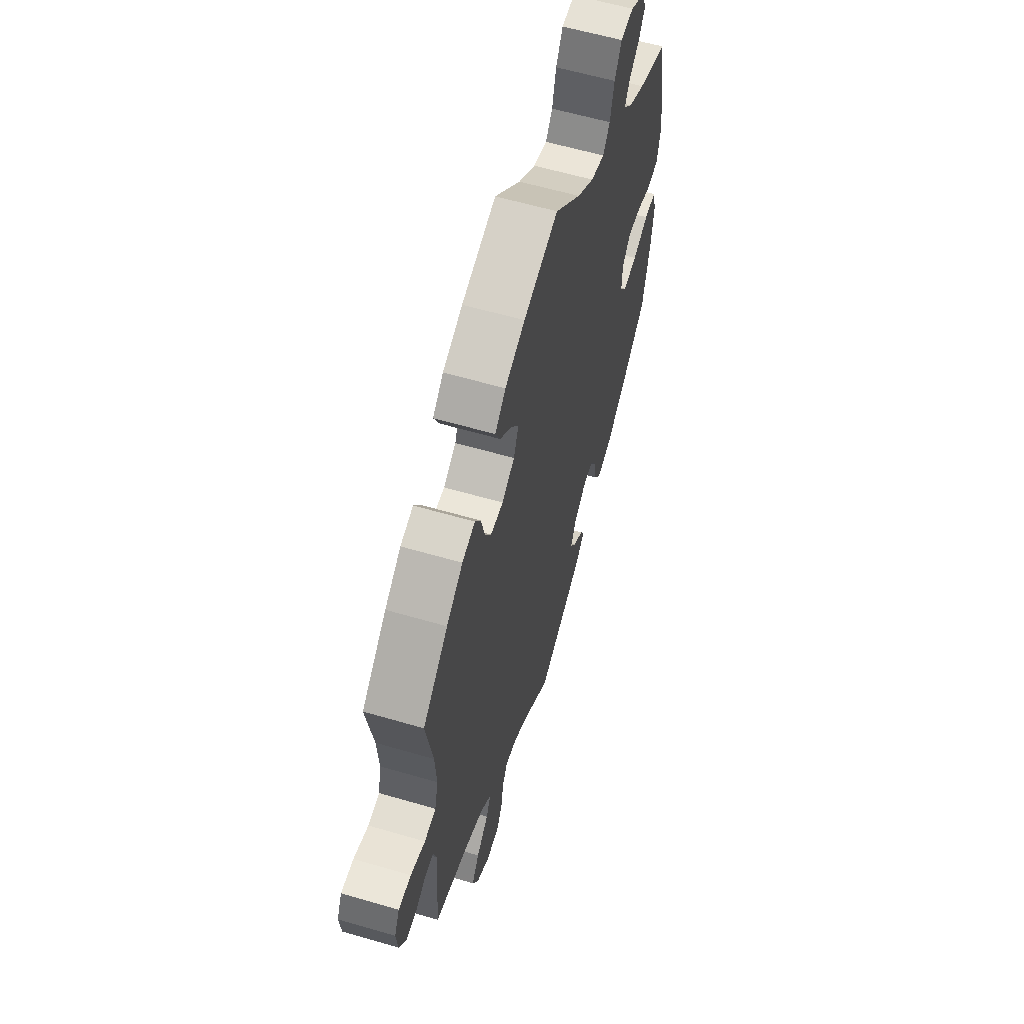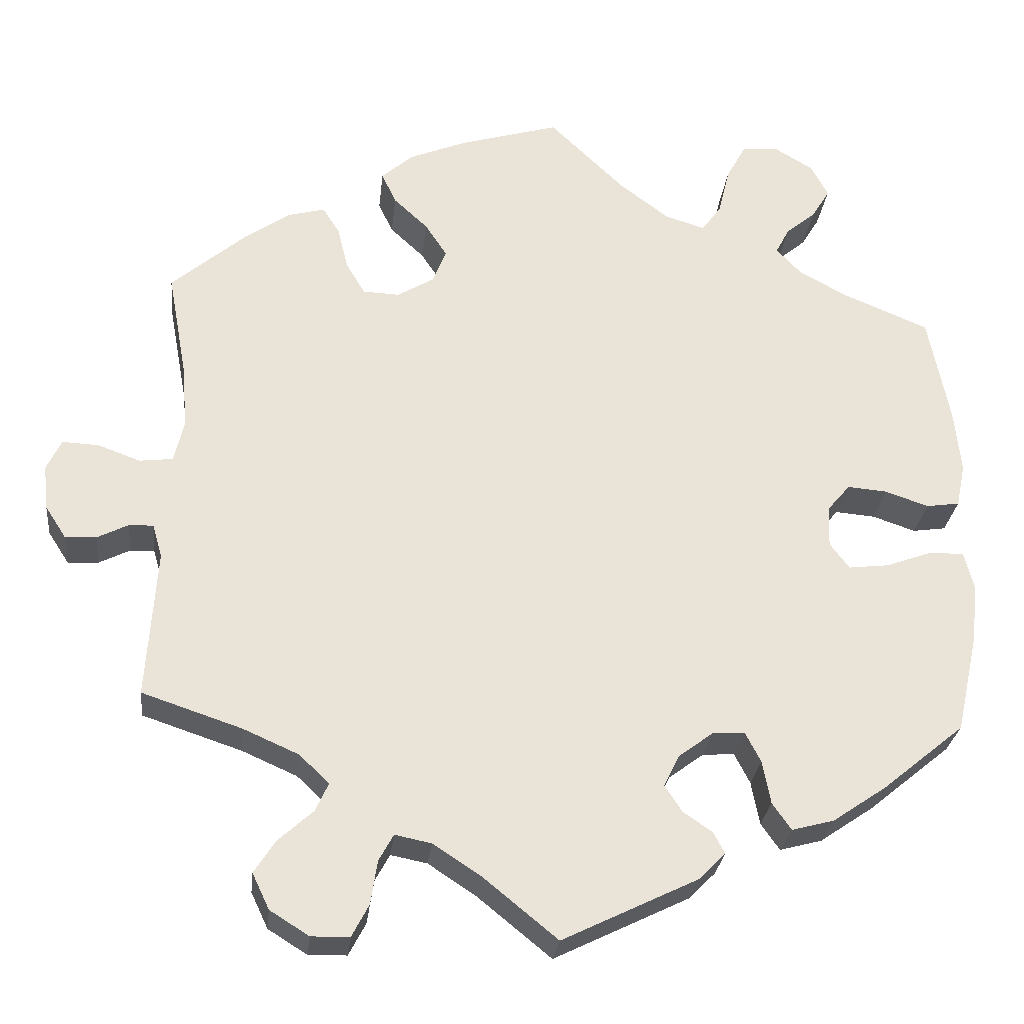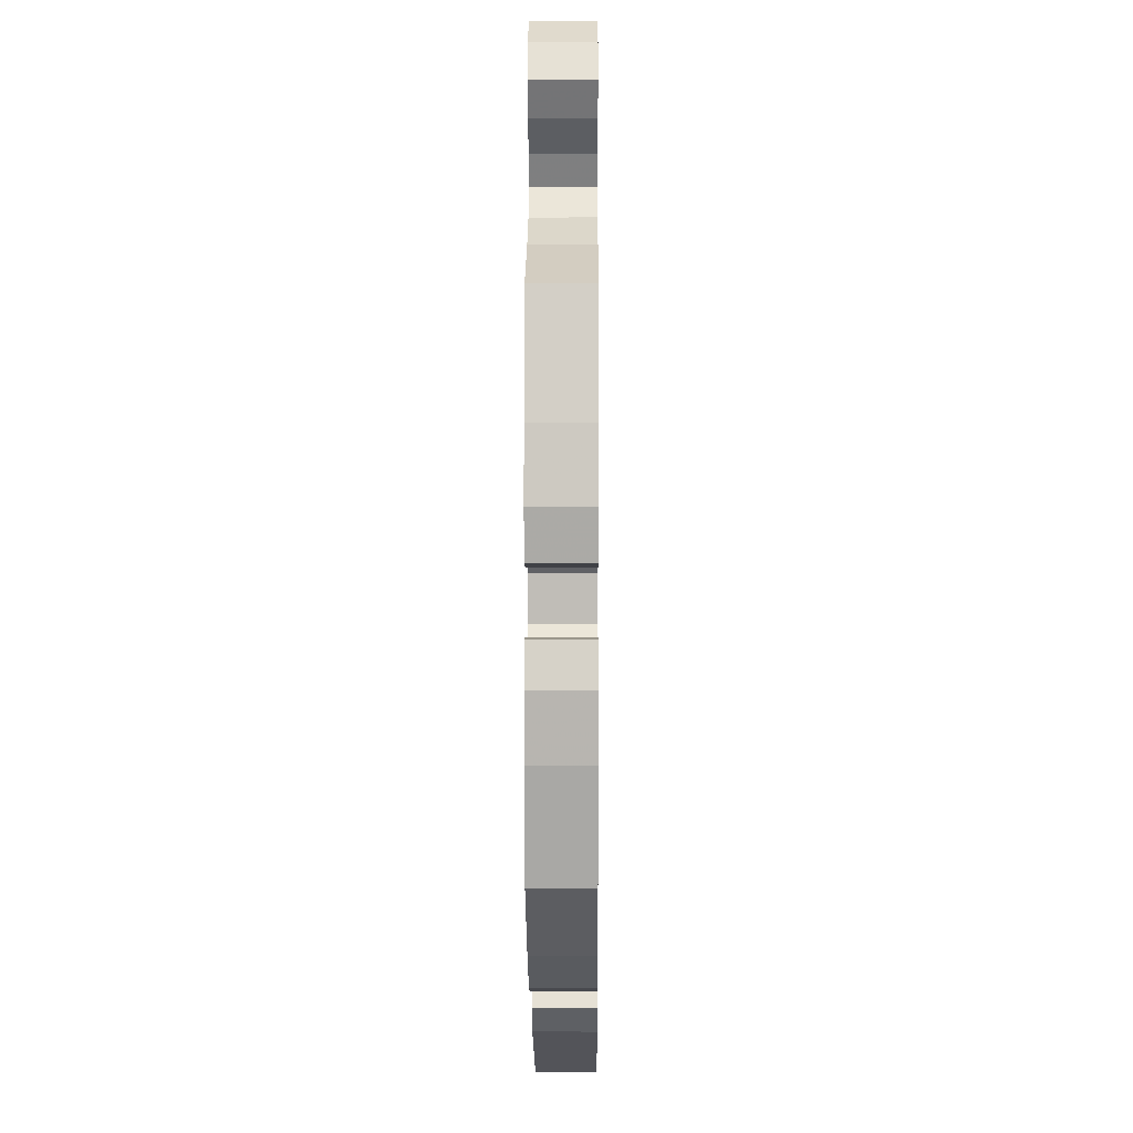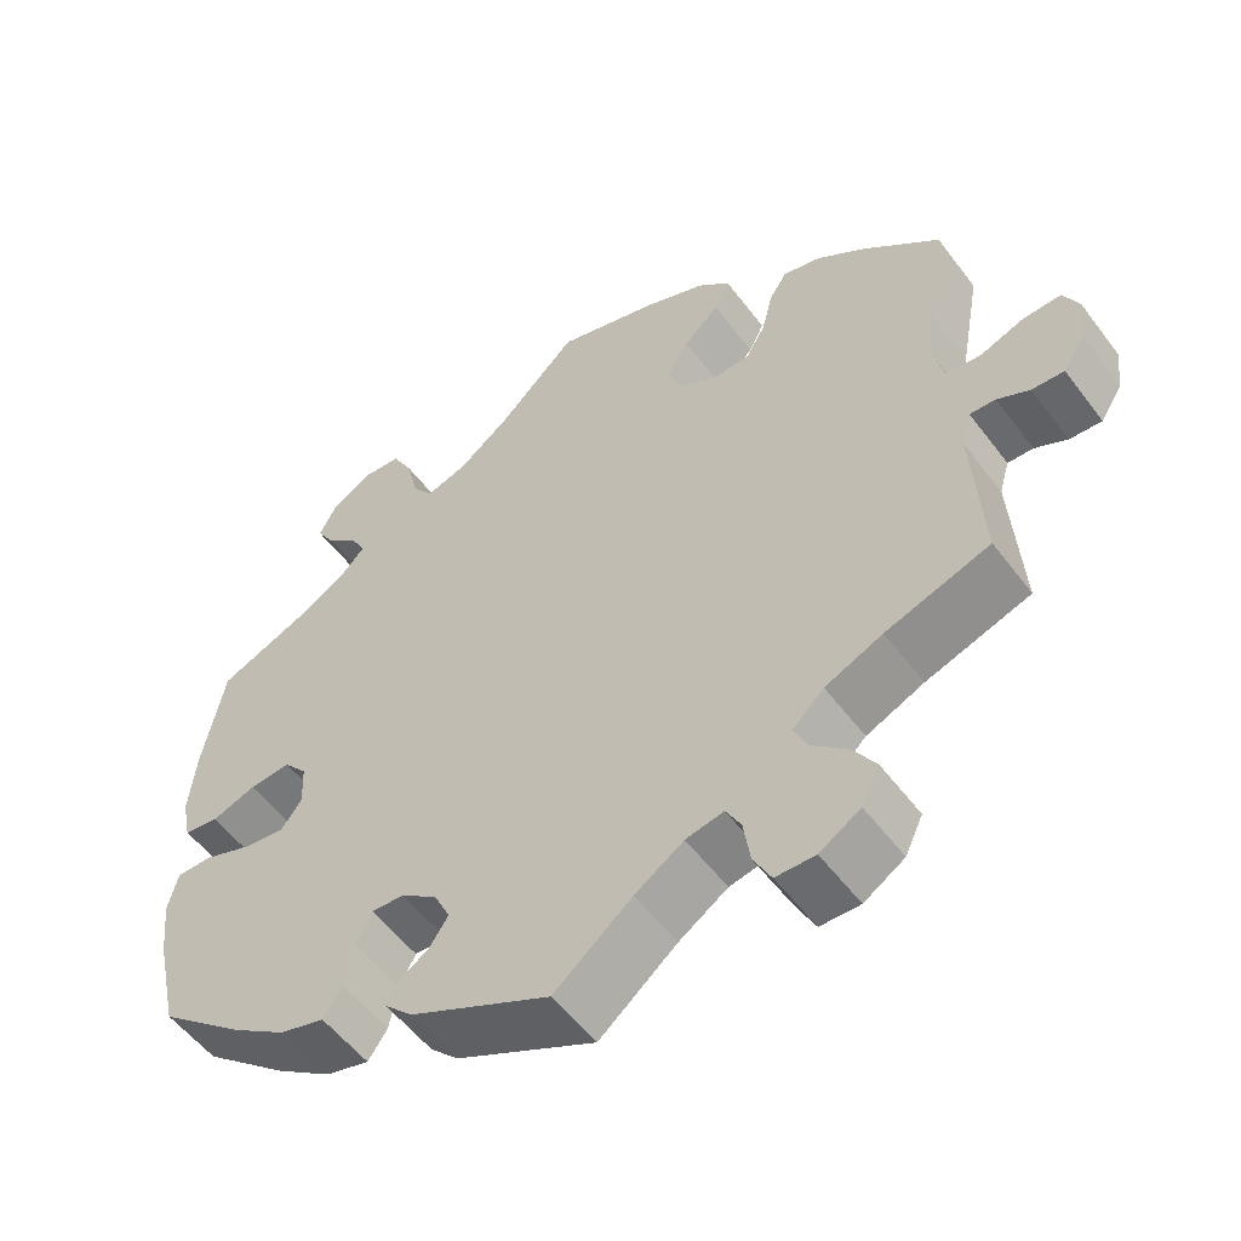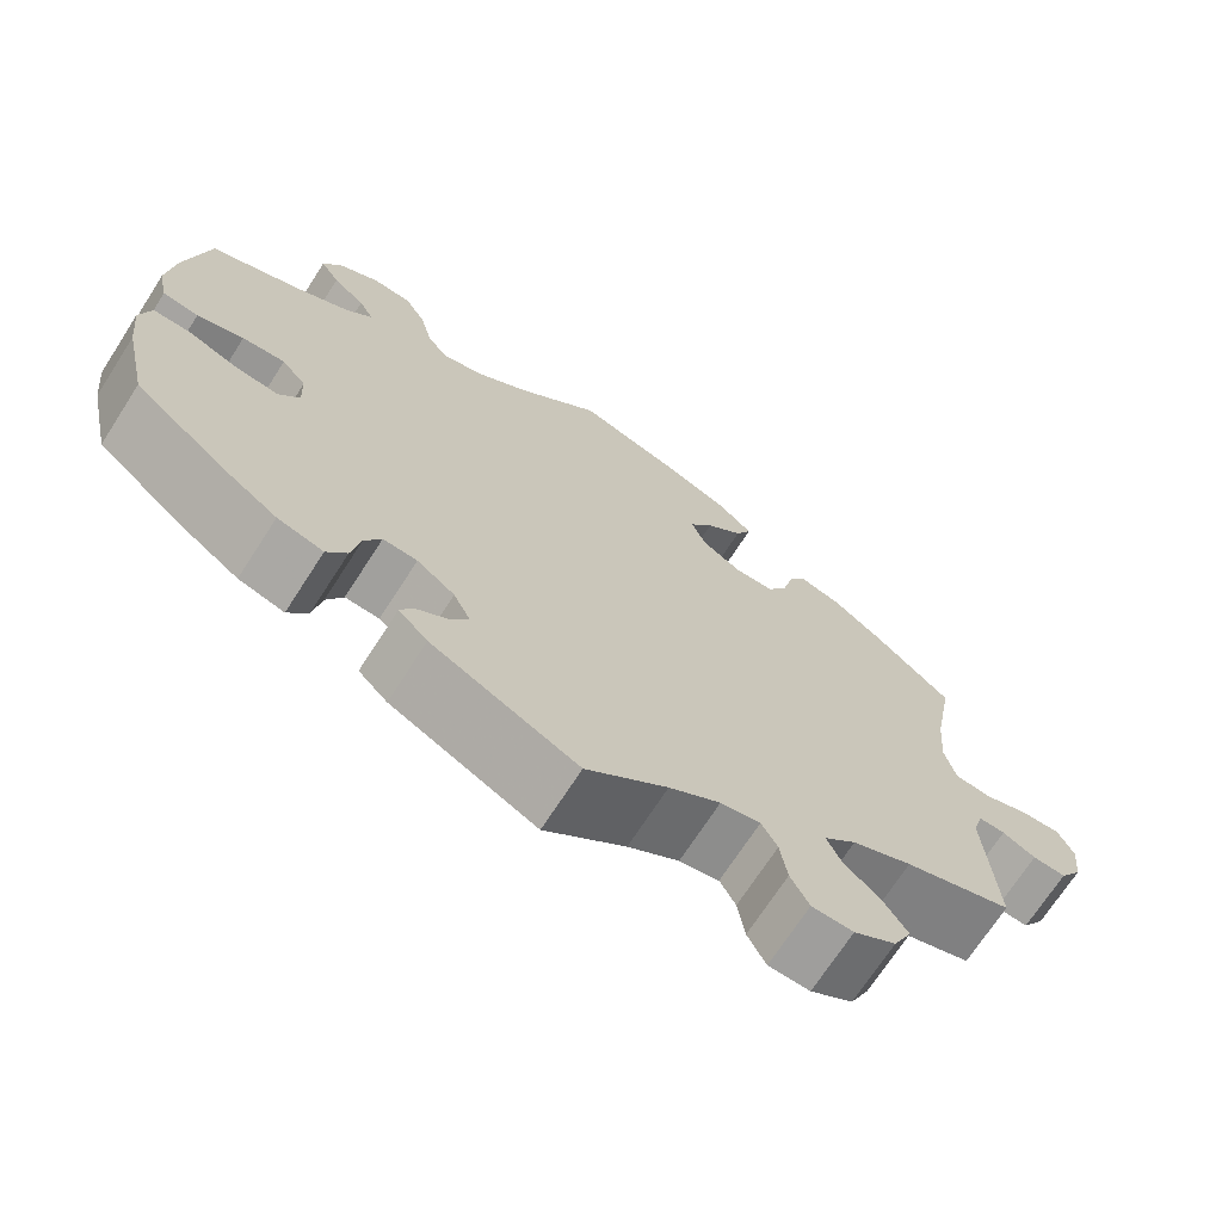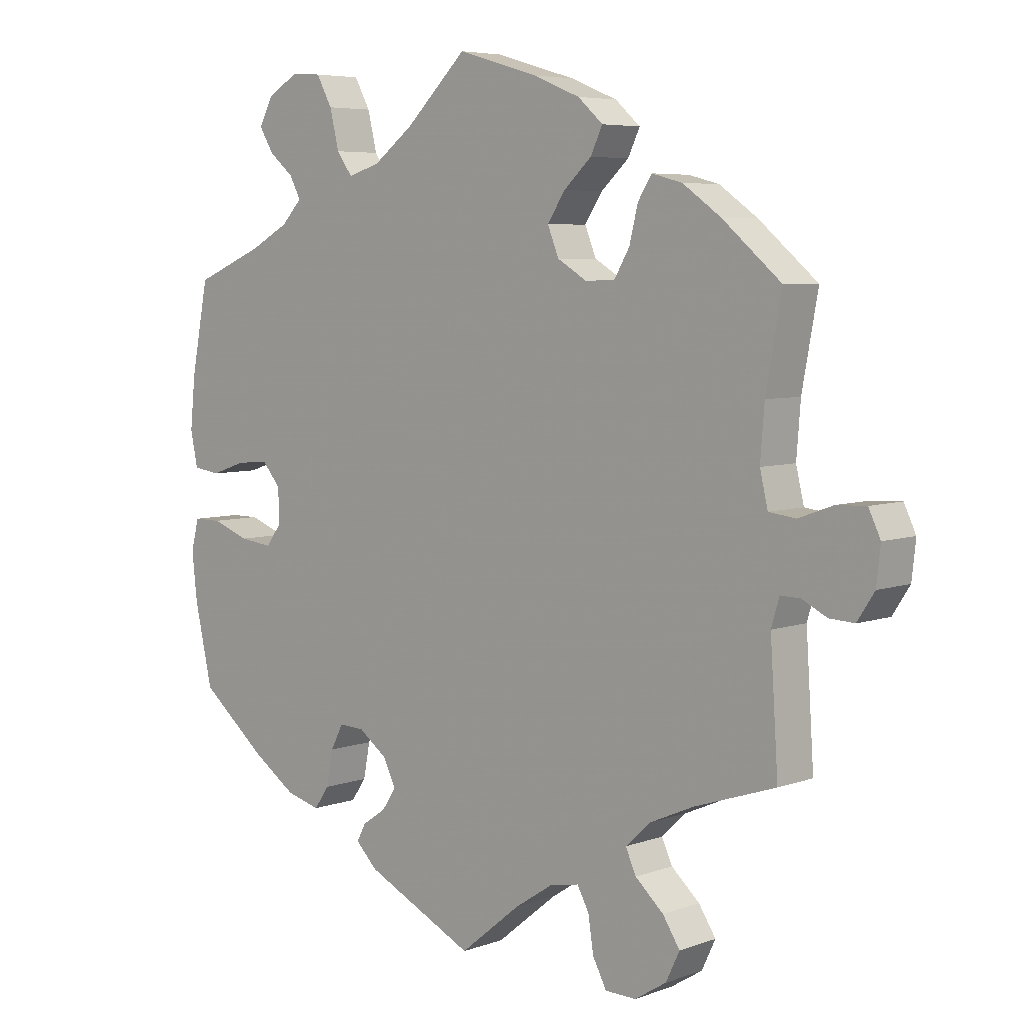
<metadata>
{"format":"obj","ext":"obj","renderer":"f3d","projection":"perspective","resolution":1024,"background":"white","views":[{"elev":60.0,"azim":106.7,"up":"+Z"},{"elev":-27.6,"azim":173.8,"up":"+Z"},{"elev":2.3,"azim":-89.5,"up":"+Z"},{"elev":-54.3,"azim":36.2,"up":"+Z"},{"elev":-70.4,"azim":-32.8,"up":"+Z"},{"elev":5.8,"azim":42.6,"up":"+Z"}]}
</metadata>
<code>
v 0.122 0.07 0.542
v 0.193 0.07 0.513
v 0.231 0.07 0.479
v 0.213 0.07 0.441
v 0.171 0.07 0.402
v 0.144 0.07 0.361
v 0.161 0.07 0.319
v 0.206 0.07 0.292
v 0.251 0.07 0.294
v 0.274 0.07 0.333
v 0.287 0.07 0.386
v 0.308 0.07 0.419
v 0.354 0.07 0.407
v 0.412 0.07 0.366
v 0.501 0.07 0.29
v 0.477 0.07 0.159
v 0.471 0.07 0.081
v 0.483 0.07 0.03
v 0.524 0.07 0.025
v 0.576 0.07 0.044
v 0.621 0.07 0.046
v 0.639 0.07 0.008
v 0.633 0.07 -0.047
v 0.607 0.07 -0.087
v 0.569 0.07 -0.085
v 0.531 0.07 -0.066
v 0.501 0.07 -0.065
v 0.489 0.07 -0.106
v 0.501 0.07 -0.289
v 0.378 0.07 -0.33
v 0.31 0.07 -0.36
v 0.273 0.07 -0.395
v 0.289 0.07 -0.43
v 0.332 0.07 -0.469
v 0.358 0.07 -0.509
v 0.337 0.07 -0.553
v 0.289 0.07 -0.583
v 0.242 0.07 -0.582
v 0.221 0.07 -0.542
v 0.213 0.07 -0.489
v 0.195 0.07 -0.456
v 0.15 0.07 -0.465
v 0.092 0.07 -0.503
v 0 0.07 -0.578
v -0.166 0.07 -0.497
v -0.199 0.07 -0.464
v -0.185 0.07 -0.438
v -0.149 0.07 -0.413
v -0.128 0.07 -0.381
v -0.147 0.07 -0.342
v -0.19 0.07 -0.31
v -0.229 0.07 -0.308
v -0.248 0.07 -0.345
v -0.258 0.07 -0.398
v -0.281 0.07 -0.431
v -0.333 0.07 -0.417
v -0.399 0.07 -0.372
v -0.5 0.07 -0.289
v -0.527 0.07 -0.168
v -0.535 0.07 -0.096
v -0.523 0.07 -0.049
v -0.481 0.07 -0.049
v -0.424 0.07 -0.07
v -0.374 0.07 -0.076
v -0.35 0.07 -0.044
v -0.352 0.07 0.007
v -0.38 0.07 0.04
v -0.429 0.07 0.036
v -0.482 0.07 0.018
v -0.523 0.07 0.024
v -0.534 0.07 0.077
v -0.526 0.07 0.156
v -0.5 0.07 0.289
v -0.394 0.07 0.333
v -0.335 0.07 0.365
v -0.304 0.07 0.398
v -0.321 0.07 0.43
v -0.358 0.07 0.461
v -0.38 0.07 0.497
v -0.359 0.07 0.537
v -0.312 0.07 0.565
v -0.266 0.07 0.562
v -0.242 0.07 0.518
v -0.228 0.07 0.46
v -0.204 0.07 0.427
v -0.155 0.07 0.442
v -0.094 0.07 0.488
v -0.001 0.07 0.578
v 0.122 0 0.542
v 0.193 0 0.513
v 0.231 0 0.479
v 0.213 0 0.441
v 0.171 0 0.402
v 0.144 0 0.361
v 0.161 0 0.319
v 0.206 0 0.292
v 0.251 0 0.294
v 0.274 0 0.333
v 0.287 0 0.386
v 0.308 0 0.419
v 0.354 0 0.407
v 0.412 0 0.366
v 0.501 0 0.29
v 0.477 0 0.159
v 0.471 0 0.081
v 0.483 0 0.03
v 0.524 0 0.025
v 0.576 0 0.044
v 0.621 0 0.046
v 0.639 0 0.008
v 0.633 0 -0.047
v 0.607 0 -0.087
v 0.569 0 -0.085
v 0.531 0 -0.066
v 0.501 0 -0.065
v 0.489 0 -0.106
v 0.501 0 -0.289
v 0.378 0 -0.33
v 0.31 0 -0.36
v 0.273 0 -0.395
v 0.289 0 -0.43
v 0.332 0 -0.469
v 0.358 0 -0.509
v 0.337 0 -0.553
v 0.289 0 -0.583
v 0.242 0 -0.582
v 0.221 0 -0.542
v 0.213 0 -0.489
v 0.195 0 -0.456
v 0.15 0 -0.465
v 0.092 0 -0.503
v 0 0 -0.578
v -0.166 0 -0.497
v -0.199 0 -0.464
v -0.185 0 -0.438
v -0.149 0 -0.413
v -0.128 0 -0.381
v -0.147 0 -0.342
v -0.19 0 -0.31
v -0.229 0 -0.308
v -0.248 0 -0.345
v -0.258 0 -0.398
v -0.281 0 -0.431
v -0.333 0 -0.417
v -0.399 0 -0.372
v -0.5 0 -0.289
v -0.527 0 -0.168
v -0.535 0 -0.096
v -0.523 0 -0.049
v -0.481 0 -0.049
v -0.424 0 -0.07
v -0.374 0 -0.076
v -0.35 0 -0.044
v -0.352 0 0.007
v -0.38 0 0.04
v -0.429 0 0.036
v -0.482 0 0.018
v -0.523 0 0.024
v -0.534 0 0.077
v -0.526 0 0.156
v -0.5 0 0.289
v -0.394 0 0.333
v -0.335 0 0.365
v -0.304 0 0.398
v -0.321 0 0.43
v -0.358 0 0.461
v -0.38 0 0.497
v -0.359 0 0.537
v -0.312 0 0.565
v -0.266 0 0.562
v -0.242 0 0.518
v -0.228 0 0.46
v -0.204 0 0.427
v -0.155 0 0.442
v -0.094 0 0.488
v -0.001 0 0.578
f 87 88 1 2
f 86 87 2 3
f 85 86 3 4
f 81 82 83 84
f 81 84 85
f 80 81 85
f 77 78 79 80
f 76 77 80 85
f 75 76 85 4
f 71 72 73 74
f 68 69 70 71
f 67 68 71 74
f 66 67 74 75
f 60 61 62 63
f 60 63 64
f 59 60 64
f 58 59 64
f 57 58 64 65
f 53 54 55 56
f 52 53 56 57
f 45 46 47 48
f 43 44 45 48
f 42 43 48 49
f 41 42 49 50
f 37 38 39 40
f 37 40 41
f 36 37 41
f 33 34 35 36
f 32 33 36 41
f 31 32 41 50
f 28 29 30
f 27 28 30 31
f 23 24 25 26
f 23 26 27
f 22 23 27
f 19 20 21 22
f 18 19 22 27
f 17 18 27 31
f 13 14 15 16
f 10 11 12 13
f 9 10 13 16
f 8 9 16 17
f 66 75 4 5
f 65 66 5 6
f 52 57 65 6
f 51 52 6 7
f 17 31 50 51
f 7 8 17 51
f 90 89 176 175
f 91 90 175 174
f 92 91 174 173
f 172 171 170 169
f 173 172 169
f 173 169 168
f 168 167 166 165
f 173 168 165 164
f 92 173 164 163
f 162 161 160 159
f 159 158 157 156
f 162 159 156 155
f 163 162 155 154
f 151 150 149 148
f 152 151 148
f 152 148 147
f 152 147 146
f 153 152 146 145
f 144 143 142 141
f 145 144 141 140
f 136 135 134 133
f 136 133 132 131
f 137 136 131 130
f 138 137 130 129
f 128 127 126 125
f 129 128 125
f 129 125 124
f 124 123 122 121
f 129 124 121 120
f 138 129 120 119
f 118 117 116
f 119 118 116 115
f 114 113 112 111
f 115 114 111
f 115 111 110
f 110 109 108 107
f 115 110 107 106
f 119 115 106 105
f 104 103 102 101
f 101 100 99 98
f 104 101 98 97
f 105 104 97 96
f 93 92 163 154
f 94 93 154 153
f 94 153 145 140
f 95 94 140 139
f 139 138 119 105
f 139 105 96 95
f 1 89 90 2
f 2 90 91 3
f 3 91 92 4
f 4 92 93 5
f 5 93 94 6
f 6 94 95 7
f 7 95 96 8
f 8 96 97 9
f 9 97 98 10
f 10 98 99 11
f 11 99 100 12
f 12 100 101 13
f 13 101 102 14
f 14 102 103 15
f 15 103 104 16
f 16 104 105 17
f 17 105 106 18
f 18 106 107 19
f 19 107 108 20
f 20 108 109 21
f 21 109 110 22
f 22 110 111 23
f 23 111 112 24
f 24 112 113 25
f 25 113 114 26
f 26 114 115 27
f 27 115 116 28
f 28 116 117 29
f 29 117 118 30
f 30 118 119 31
f 31 119 120 32
f 32 120 121 33
f 33 121 122 34
f 34 122 123 35
f 35 123 124 36
f 36 124 125 37
f 37 125 126 38
f 38 126 127 39
f 39 127 128 40
f 40 128 129 41
f 41 129 130 42
f 42 130 131 43
f 43 131 132 44
f 44 132 133 45
f 45 133 134 46
f 46 134 135 47
f 47 135 136 48
f 48 136 137 49
f 49 137 138 50
f 50 138 139 51
f 51 139 140 52
f 52 140 141 53
f 53 141 142 54
f 54 142 143 55
f 55 143 144 56
f 56 144 145 57
f 57 145 146 58
f 58 146 147 59
f 59 147 148 60
f 60 148 149 61
f 61 149 150 62
f 62 150 151 63
f 63 151 152 64
f 64 152 153 65
f 65 153 154 66
f 66 154 155 67
f 67 155 156 68
f 68 156 157 69
f 69 157 158 70
f 70 158 159 71
f 71 159 160 72
f 72 160 161 73
f 73 161 162 74
f 74 162 163 75
f 75 163 164 76
f 76 164 165 77
f 77 165 166 78
f 78 166 167 79
f 79 167 168 80
f 80 168 169 81
f 81 169 170 82
f 82 170 171 83
f 83 171 172 84
f 84 172 173 85
f 85 173 174 86
f 86 174 175 87
f 87 175 176 88
f 88 176 89 1

</code>
